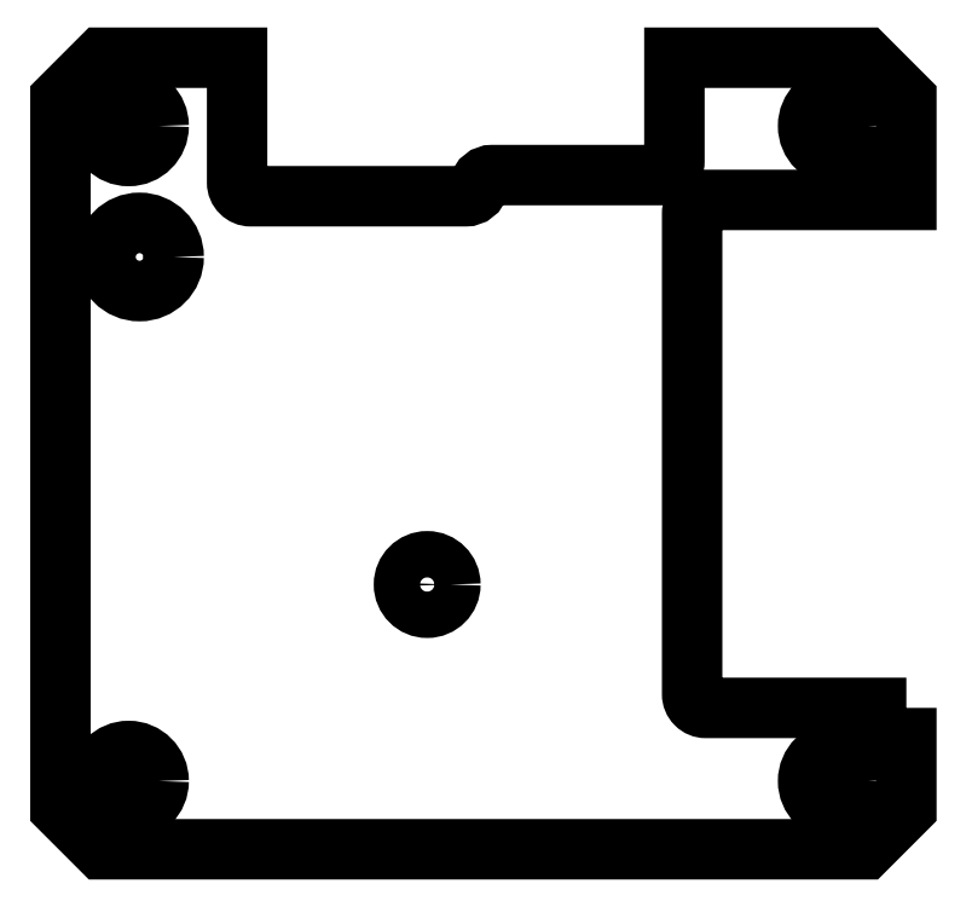
<metadata>
{"format":"dxf","ext":"dxf","renderer":"ezdxf+matplotlib","layout":"modelspace","background":"white","min_lineweight":24,"dpi":150}
</metadata>
<code>
0
SECTION
2
ENTITIES
0
CIRCLE
8
0
10
-13
20
-12
30
0
40
1.1
210
3.081e-33
220
-1.233e-32
230
1
0
CIRCLE
8
0
10
13
20
-12
30
0
40
1.1
210
3.081e-33
220
-1.233e-32
230
1
0
CIRCLE
8
0
10
13
20
12
30
0
40
1.1
210
3.081e-33
220
-1.233e-32
230
1
0
CIRCLE
8
0
10
-13
20
12
30
0
40
1.1
210
3.081e-33
220
-1.233e-32
230
1
0
CIRCLE
8
0
10
-12.6
20
7.2
30
0
40
1.25
210
9.244e-33
220
-2.465e-32
230
1
0
LWPOLYLINE
8
0
90
23
70
1
43
0
10
15.5
20
-9.32
10
8.15
20
-9.32
42
-0.4142
10
7.65
20
-8.82
10
7.65
20
8.79
42
-0.4142
10
8.15
20
9.29
10
15.5
20
9.29
10
15.5
20
13
10
14
20
14.5
10
7
20
14.5
10
7
20
10.7
42
-0.4142
10
6.5
20
10.2
10
0.325
20
10.2
42
0.3492
10
-0.1622
20
9.812
42
-0.3492
10
-0.6494
20
9.425
10
-8.525
20
9.425
42
-0.4142
10
-9.025
20
9.925
10
-9.025
20
14.5
10
-14
20
14.5
10
-15.5
20
13
10
-15.5
20
-13
10
-14
20
-14.5
10
14
20
-14.5
10
15.5
20
-13
0
CIRCLE
8
0
10
-2.06
20
-4.8
30
0
40
0.85
210
6.163e-33
220
-2.465e-32
230
1
0
ENDSEC
0
EOF

</code>
